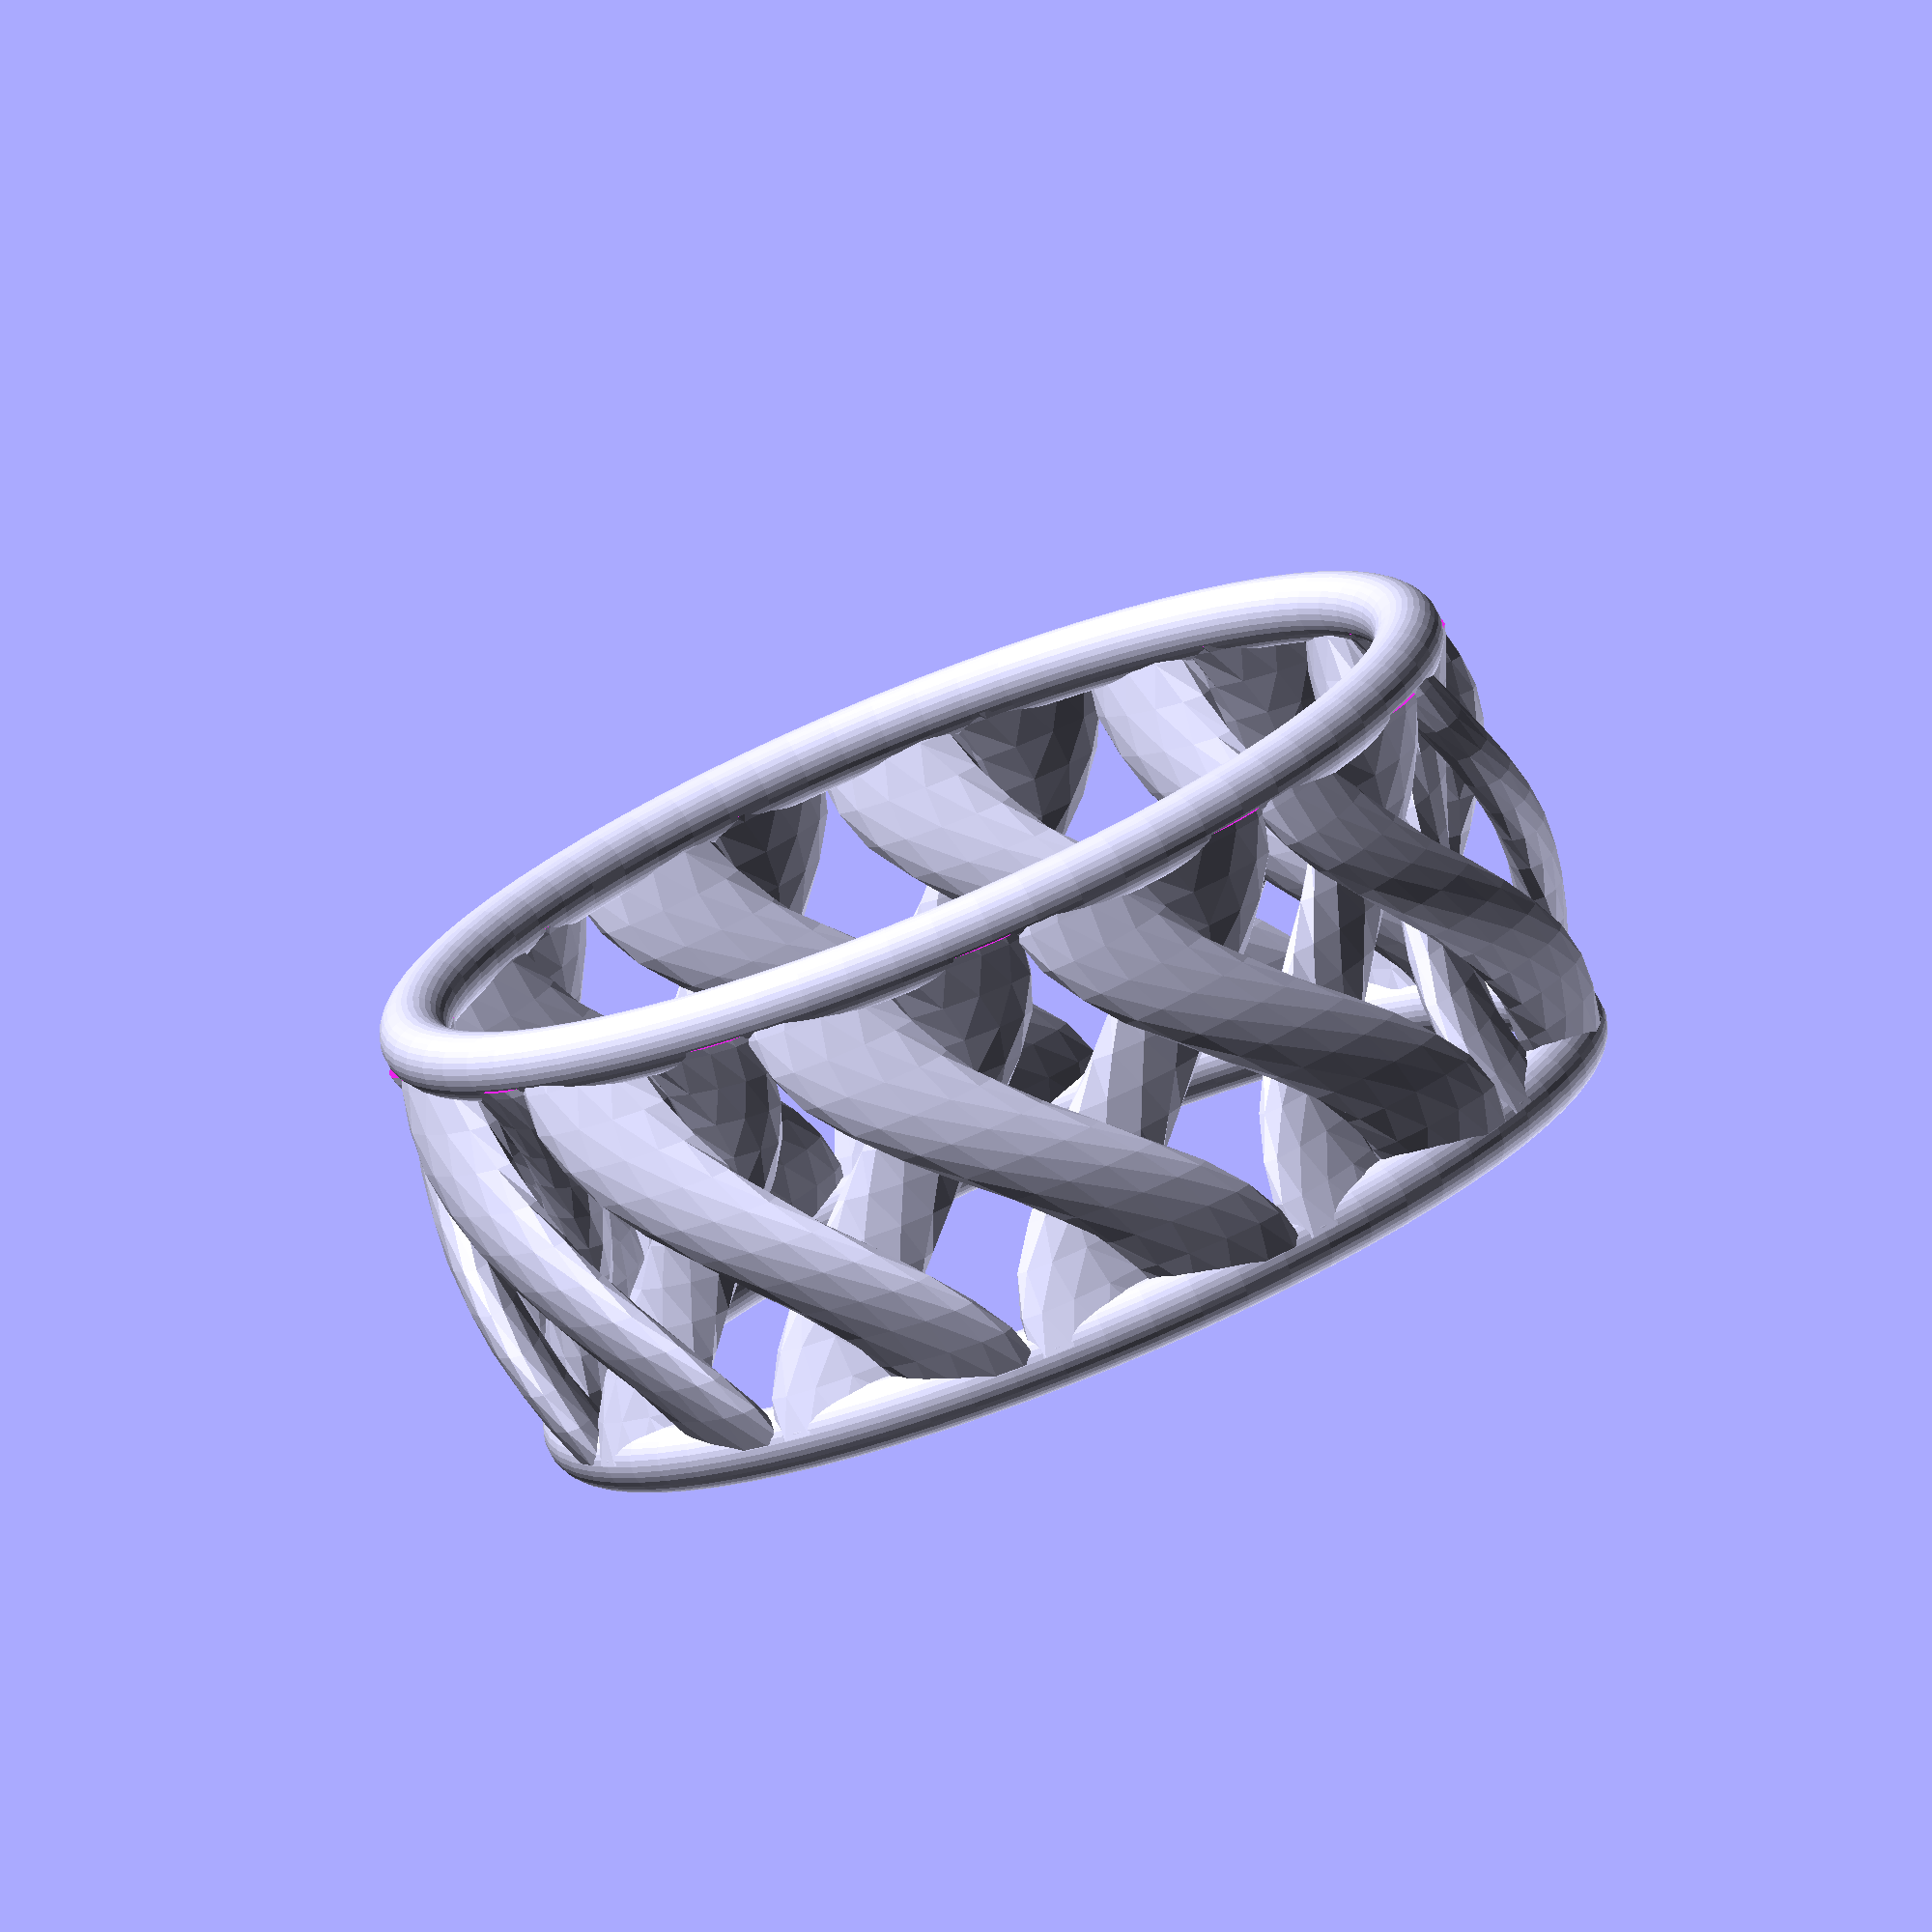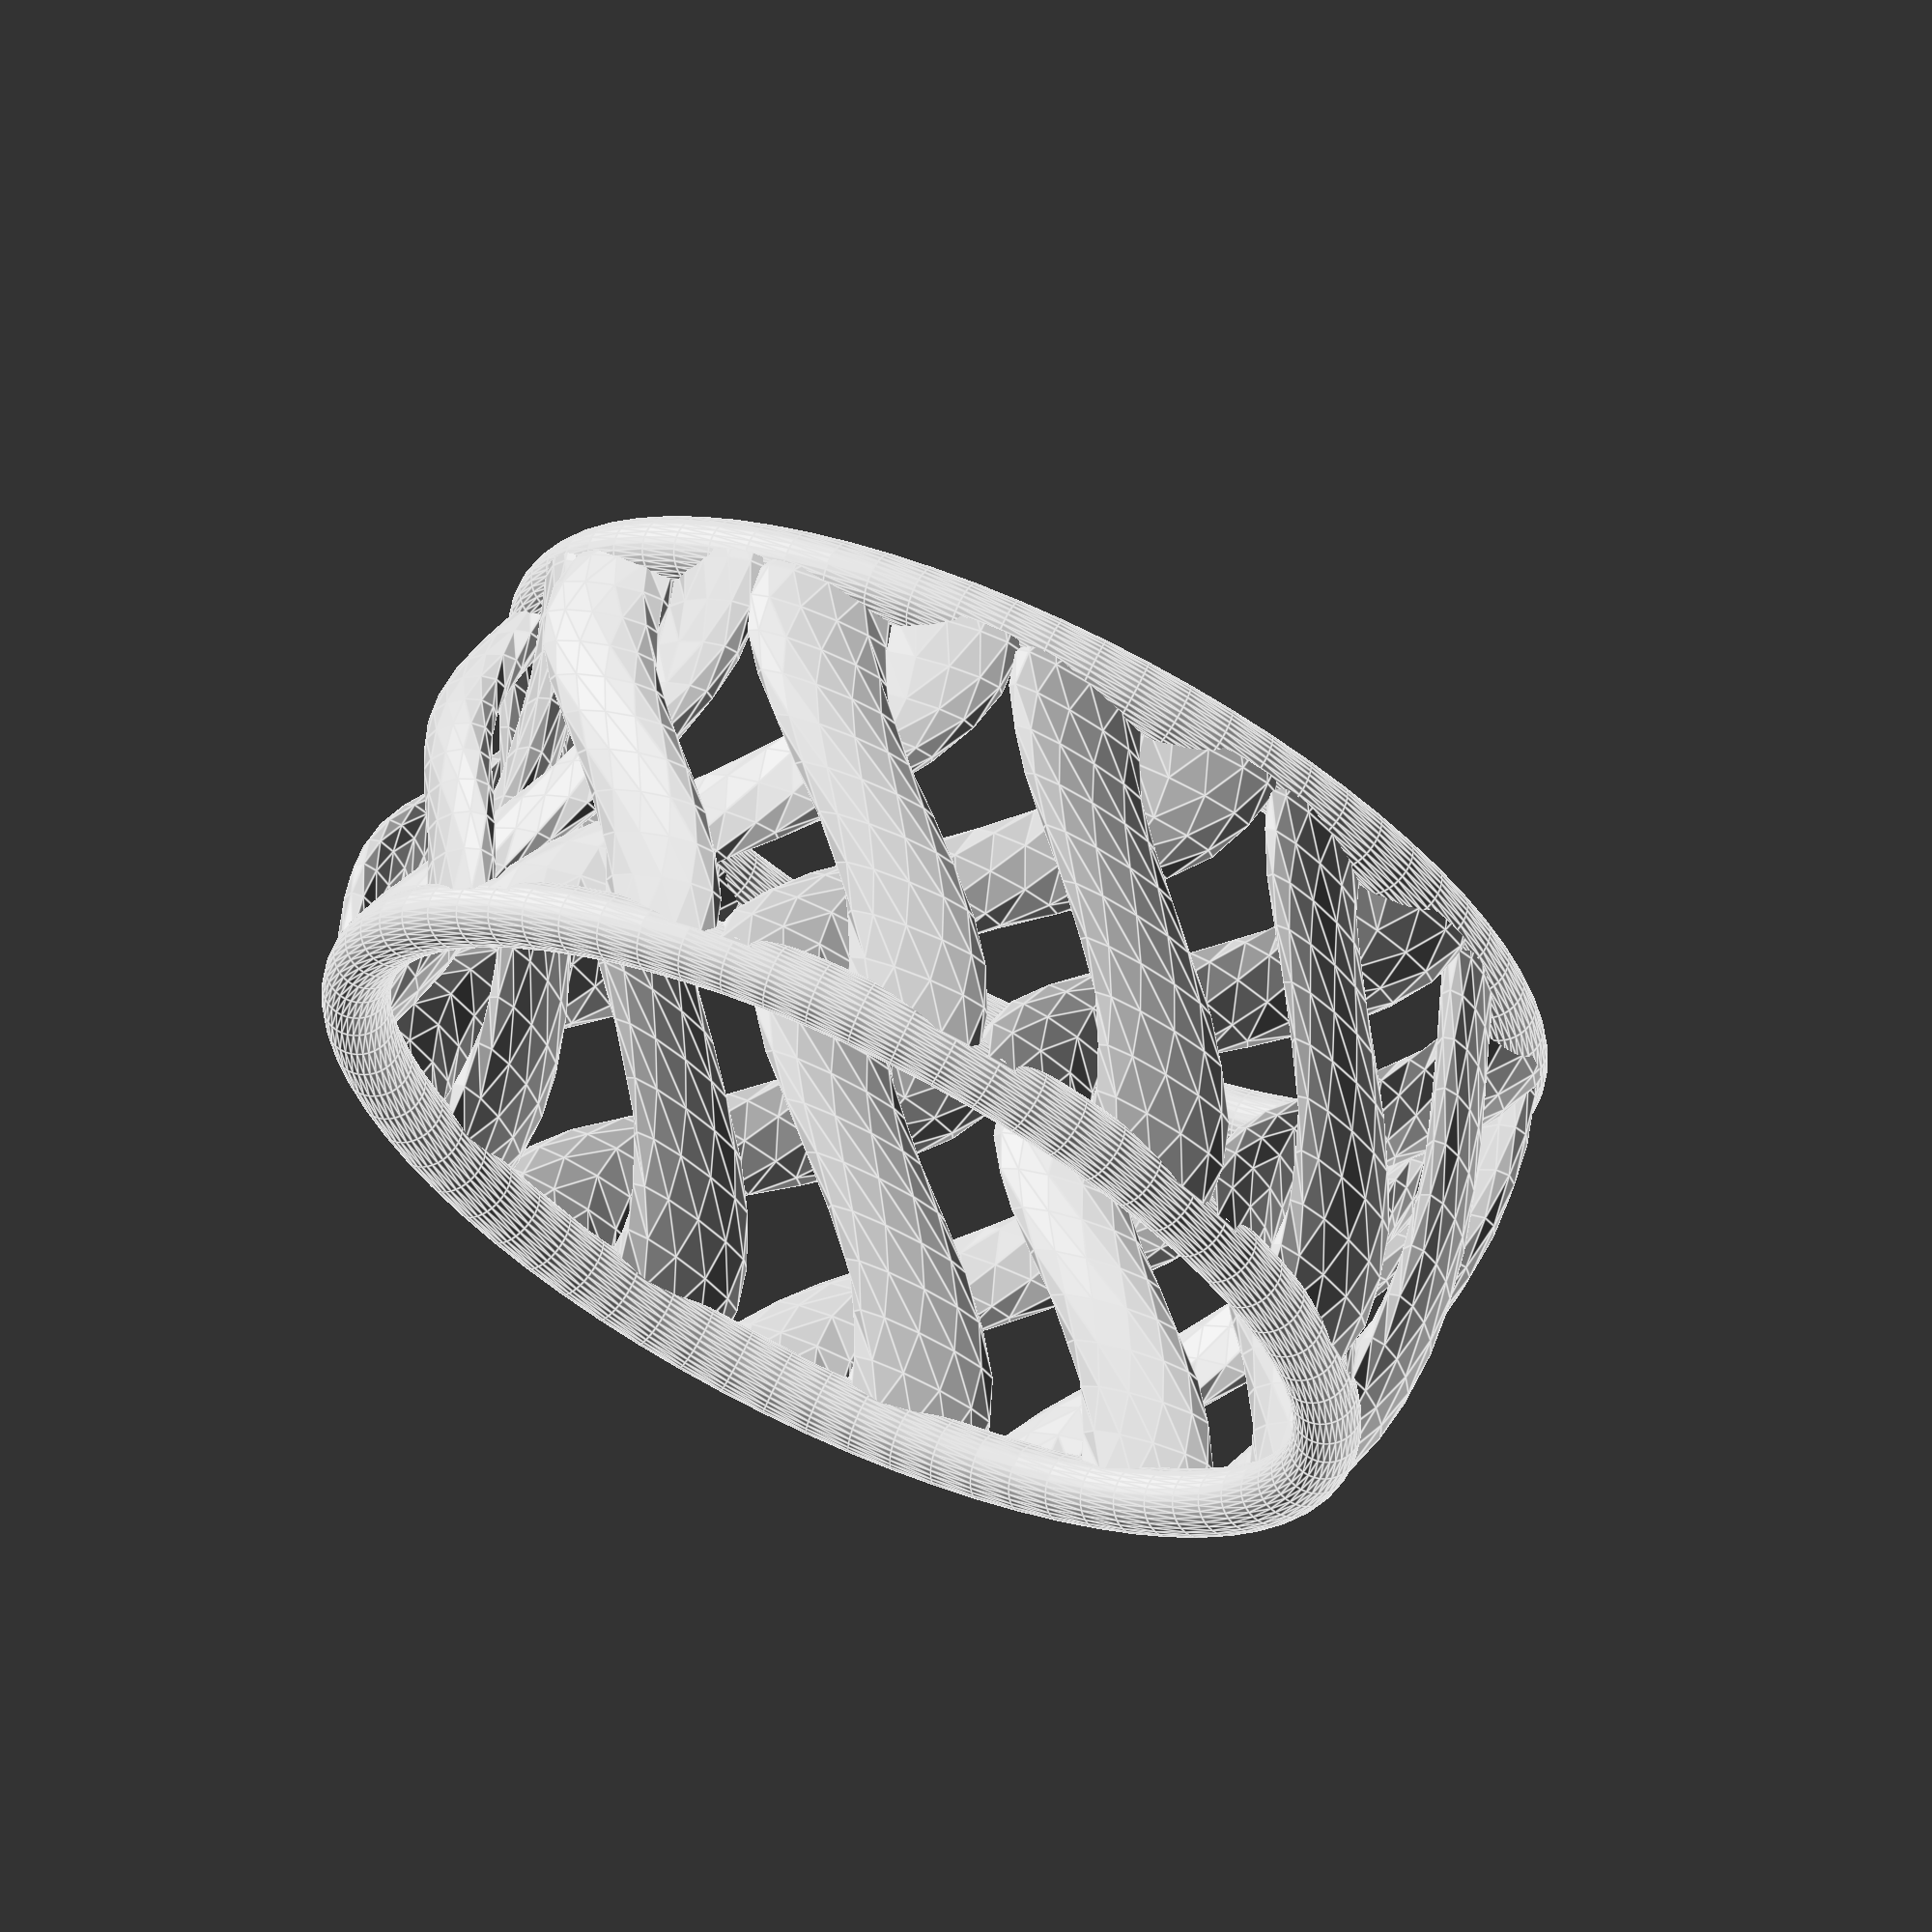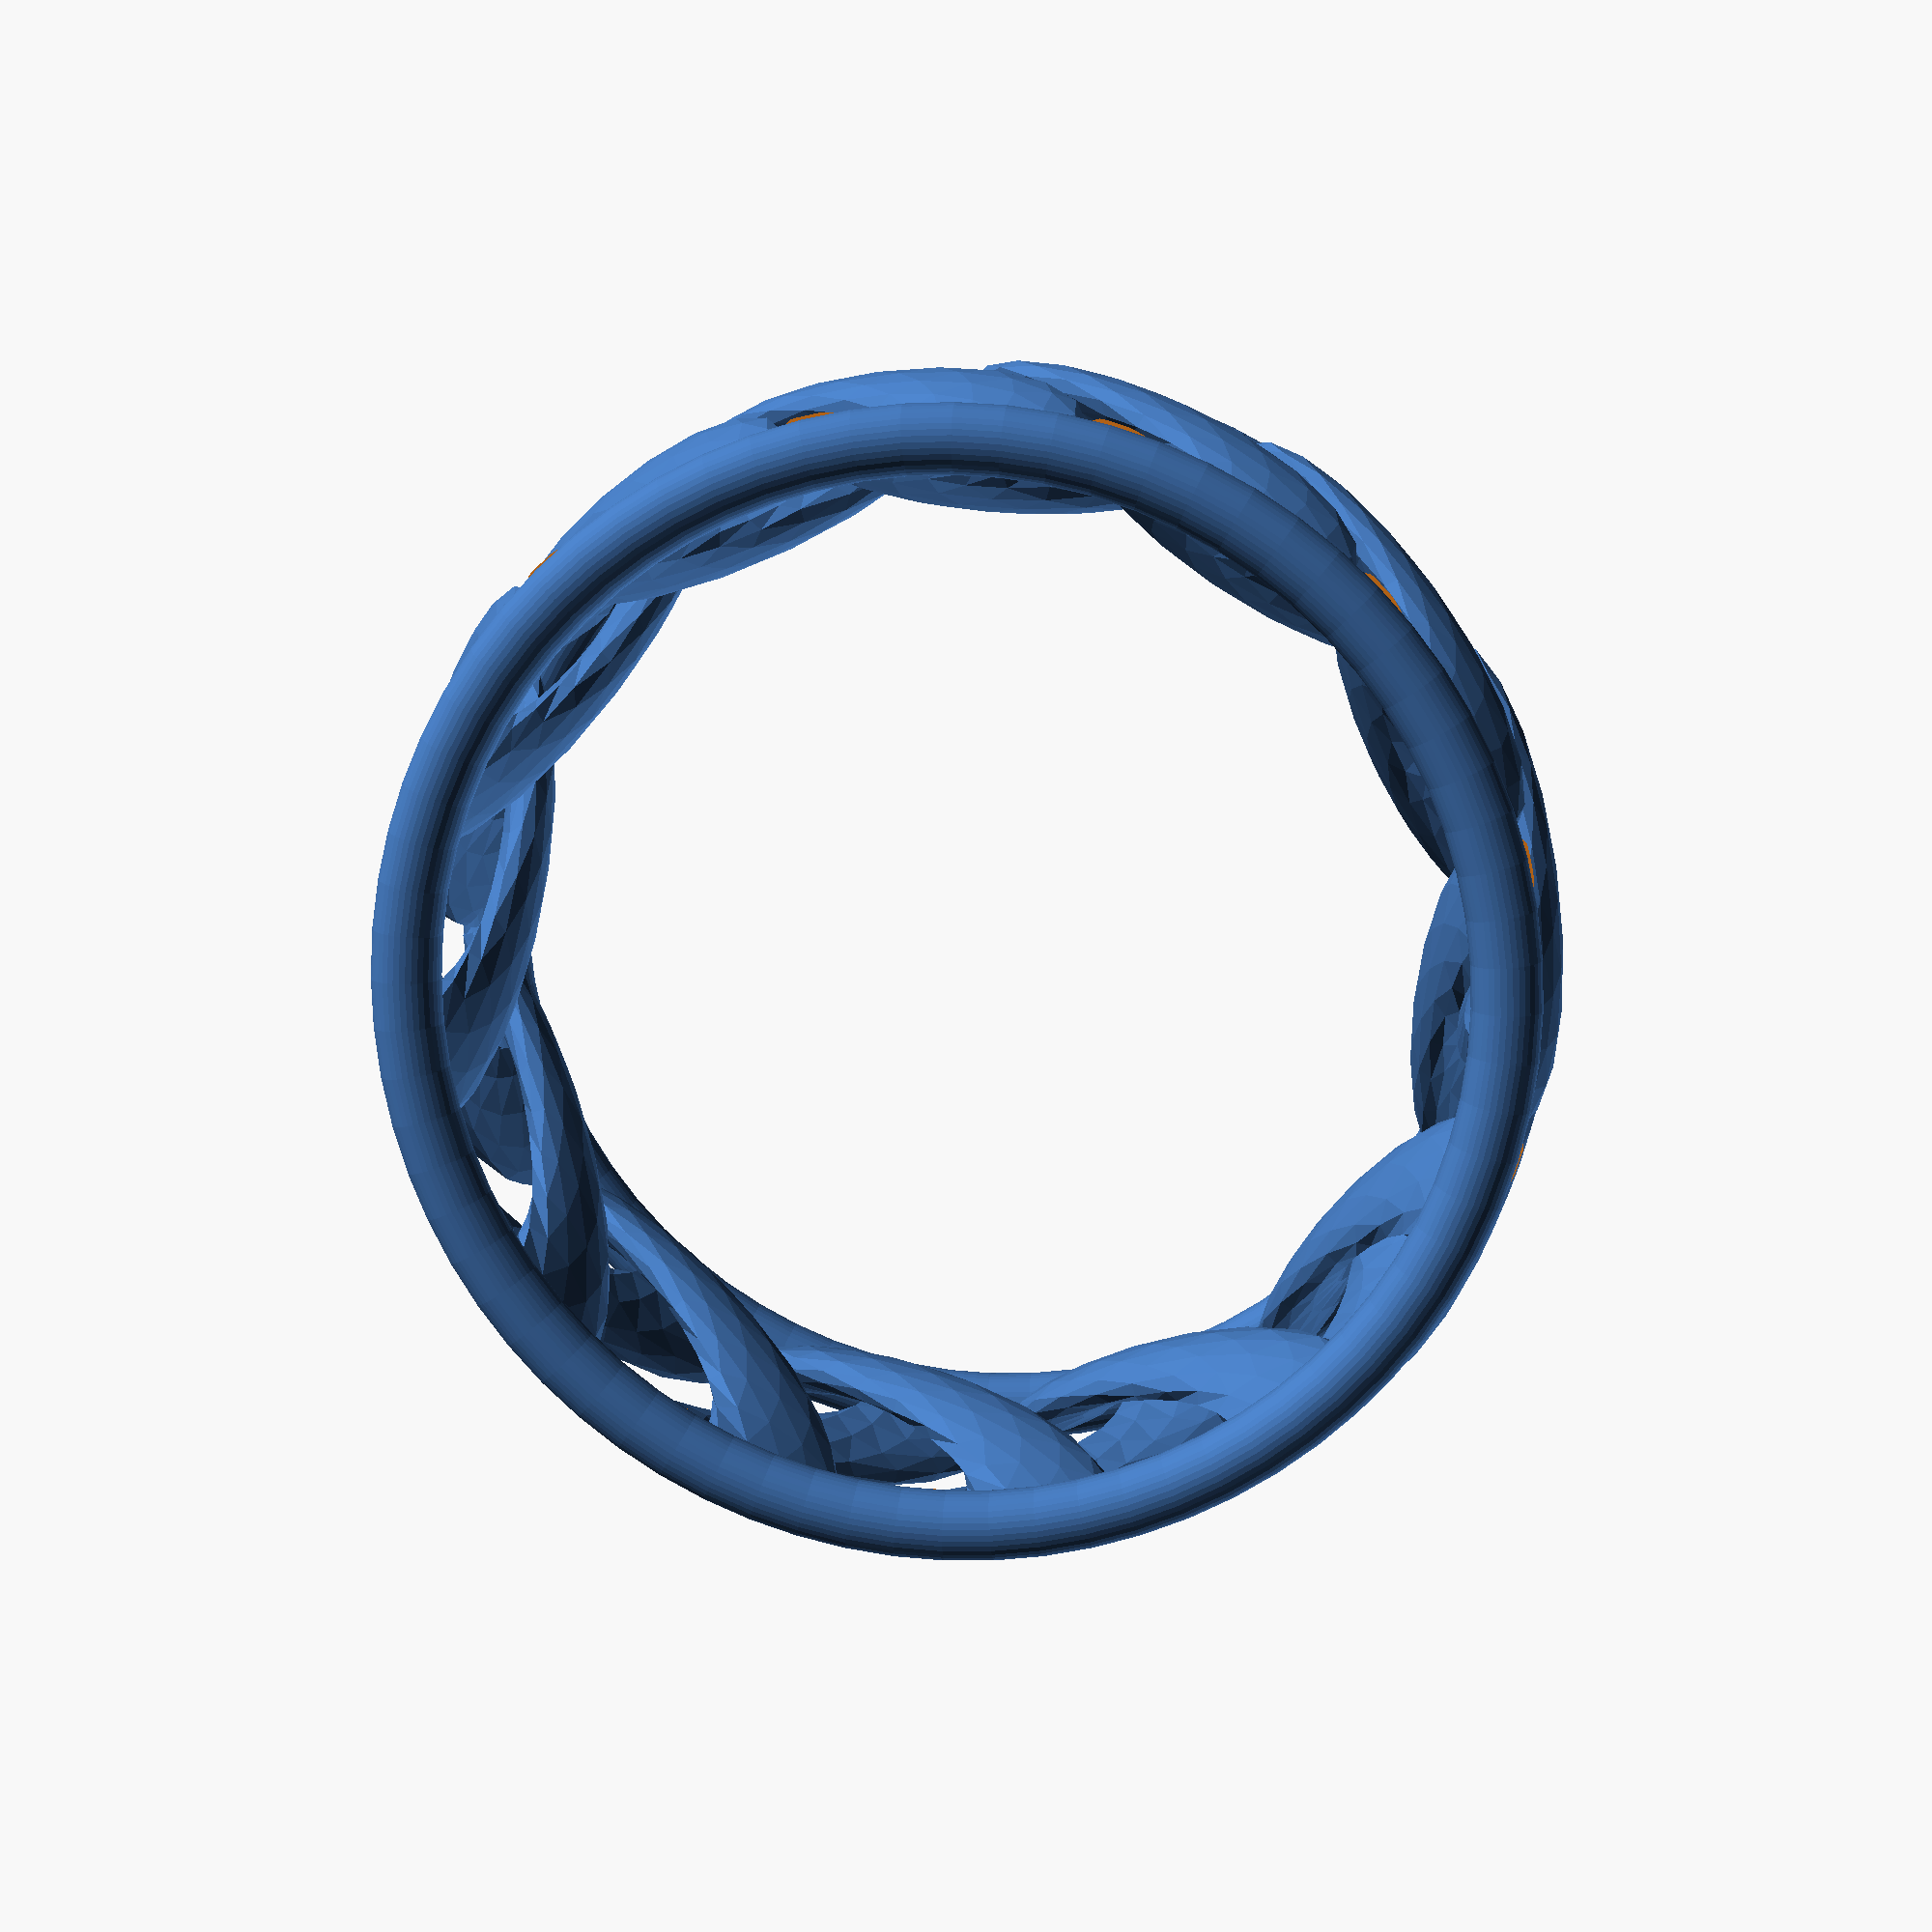
<openscad>
module link() {
	rotate([90,0,90]) scale([0.6,1.8,1]) 
	linear_extrude(height = 50, center = false, convexity = 10, twist = 270, $fn = 20)
	translate([9, 0, 0])
	circle(r = 5, $fn = 12);
}
module side() {
	difference() {
		for ( i = [0:11] ) {
			rotate( [i*30, 0, 0]) 	translate( [0, 60, 0] ) link();
			rotate( [i*30+15, 0, 0]) 	translate( [0, 60, 0] ) rotate([180,0,0])  link();
		}
		translate([-1,0,0])rotate([0,90,0]) cylinder(17,70,70);
		
	}
}
module linkBracelet() {
	scale([1,1,1.4]) translate([0,0,-12])  rotate([0,-90,0]) side();

	rotate_extrude(convexity = 10, $fn = 72)
	translate([62, 54, 0])
	circle(r = 4, $fn = 36);
	rotate_extrude(convexity = 10, $fn = 72)
	translate([62, 4, 0])
	circle(r = 4, $fn = 36);
}

scale([0.6,0.6,0.6]) linkBracelet();

</openscad>
<views>
elev=257.3 azim=288.4 roll=337.8 proj=o view=wireframe
elev=292.3 azim=187.5 roll=25.4 proj=o view=edges
elev=349.2 azim=114.5 roll=186.1 proj=p view=solid
</views>
